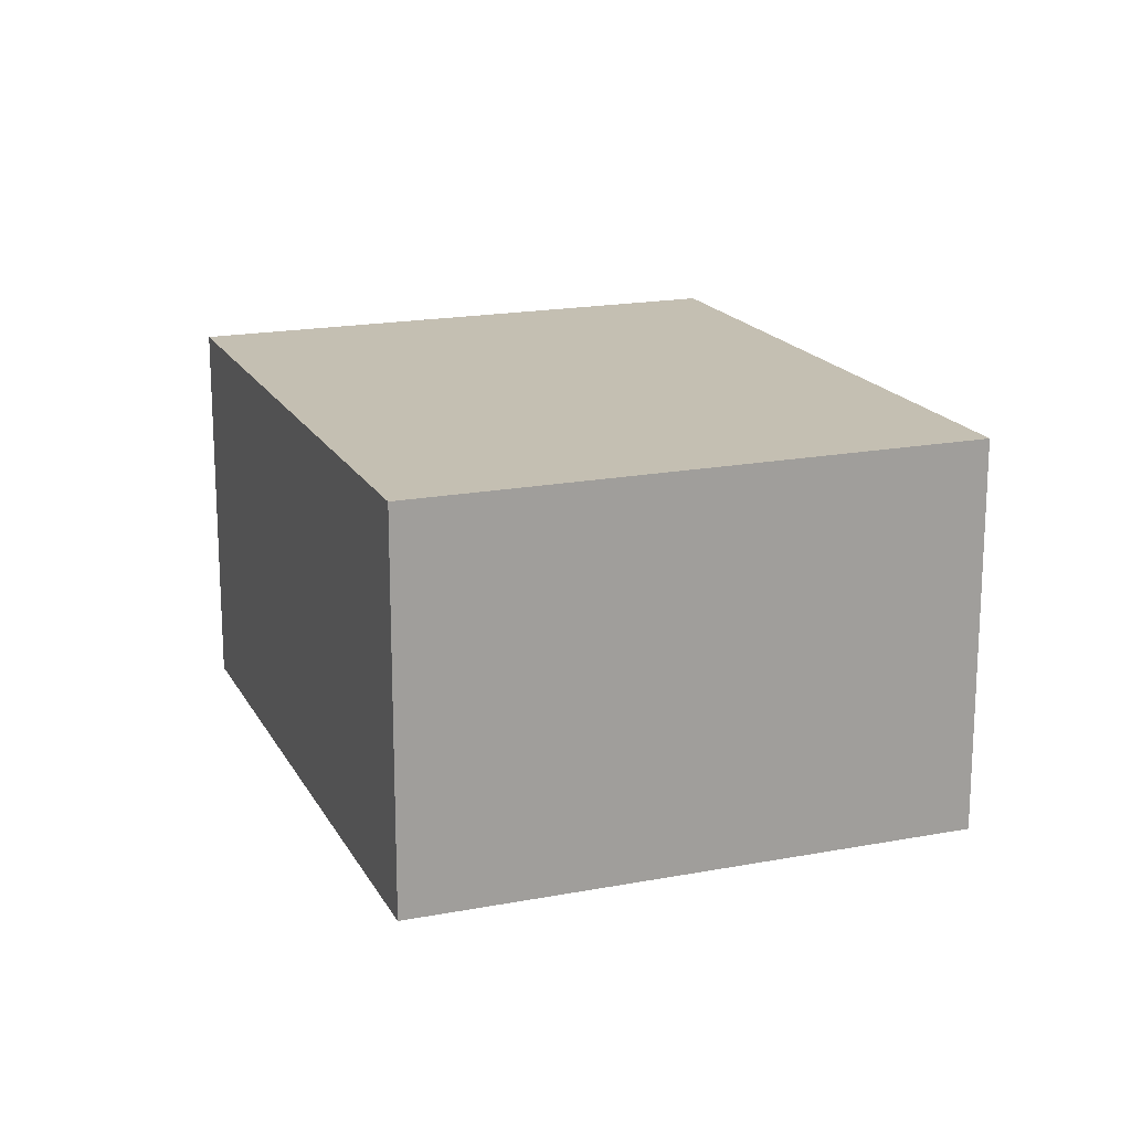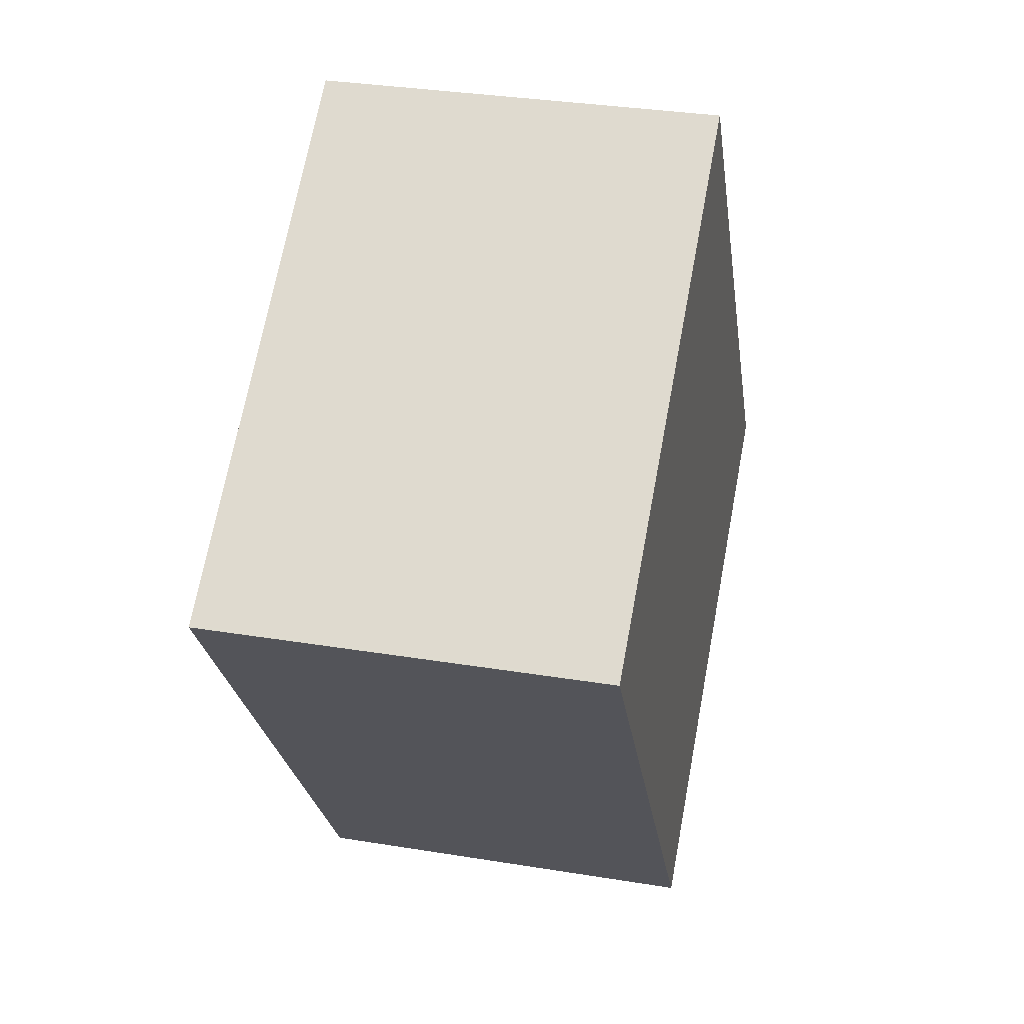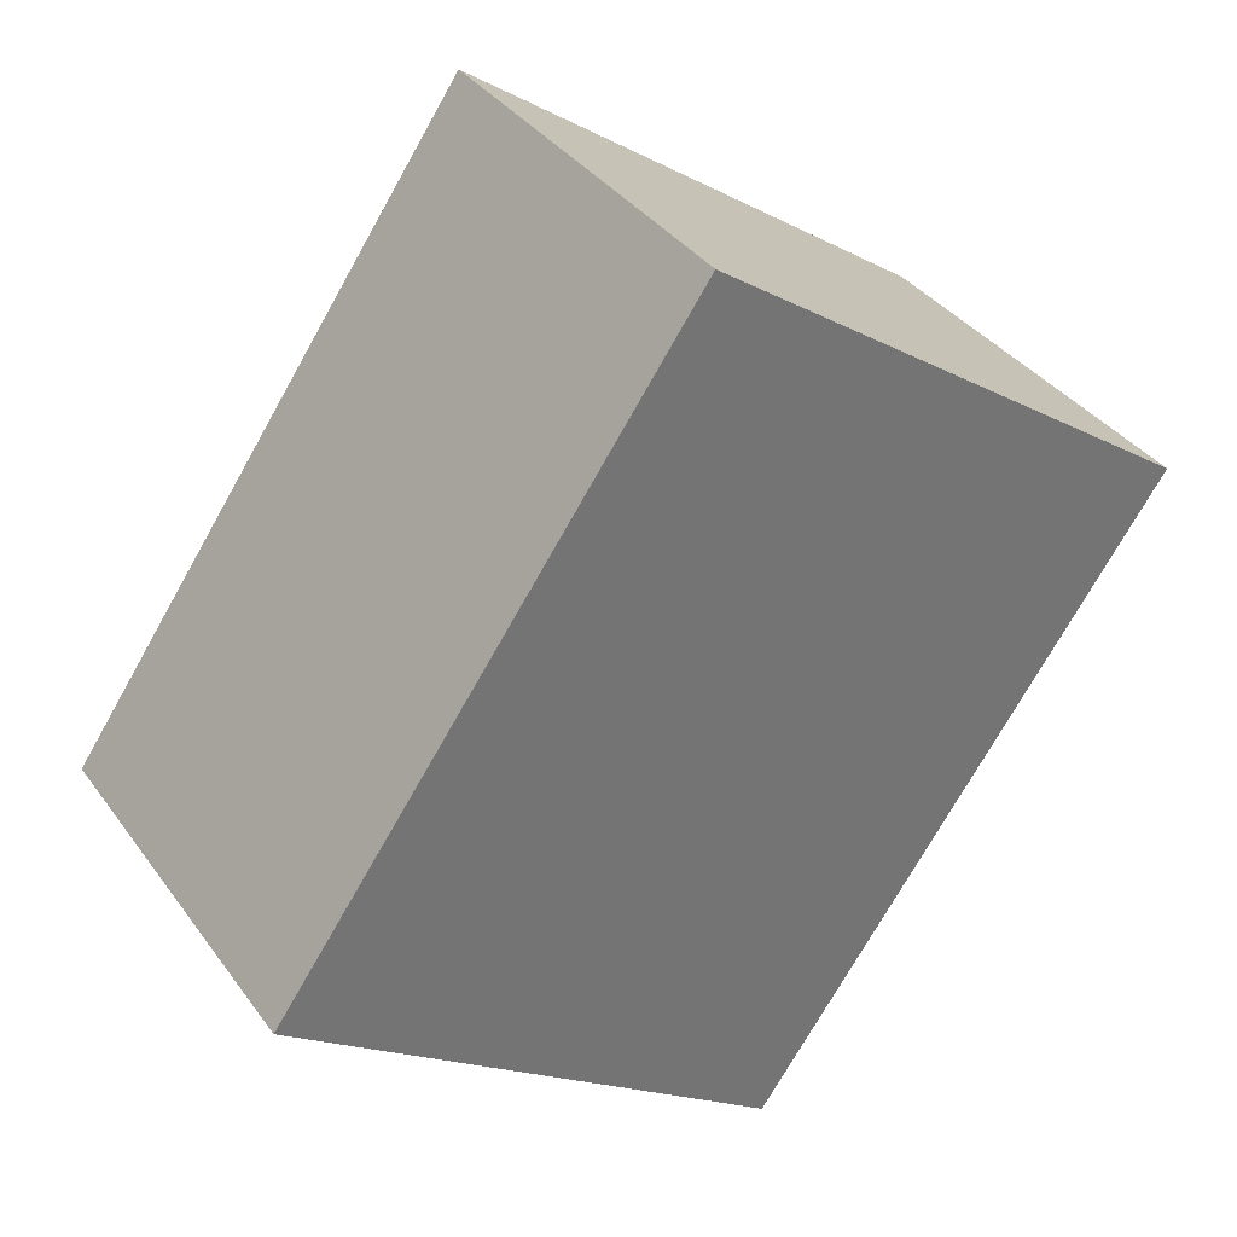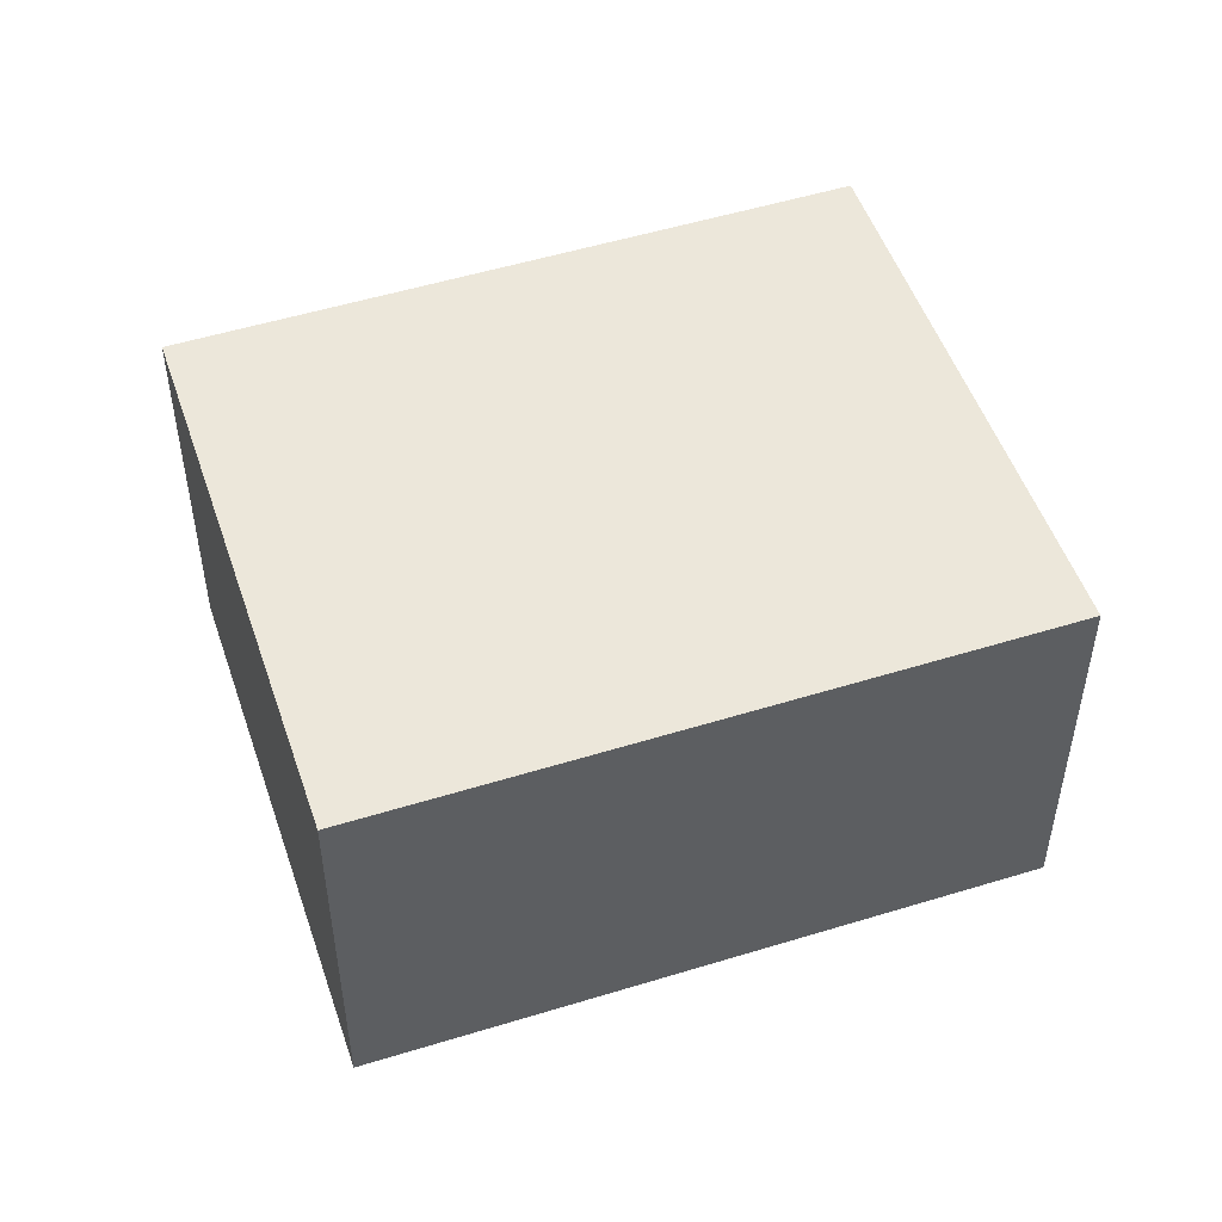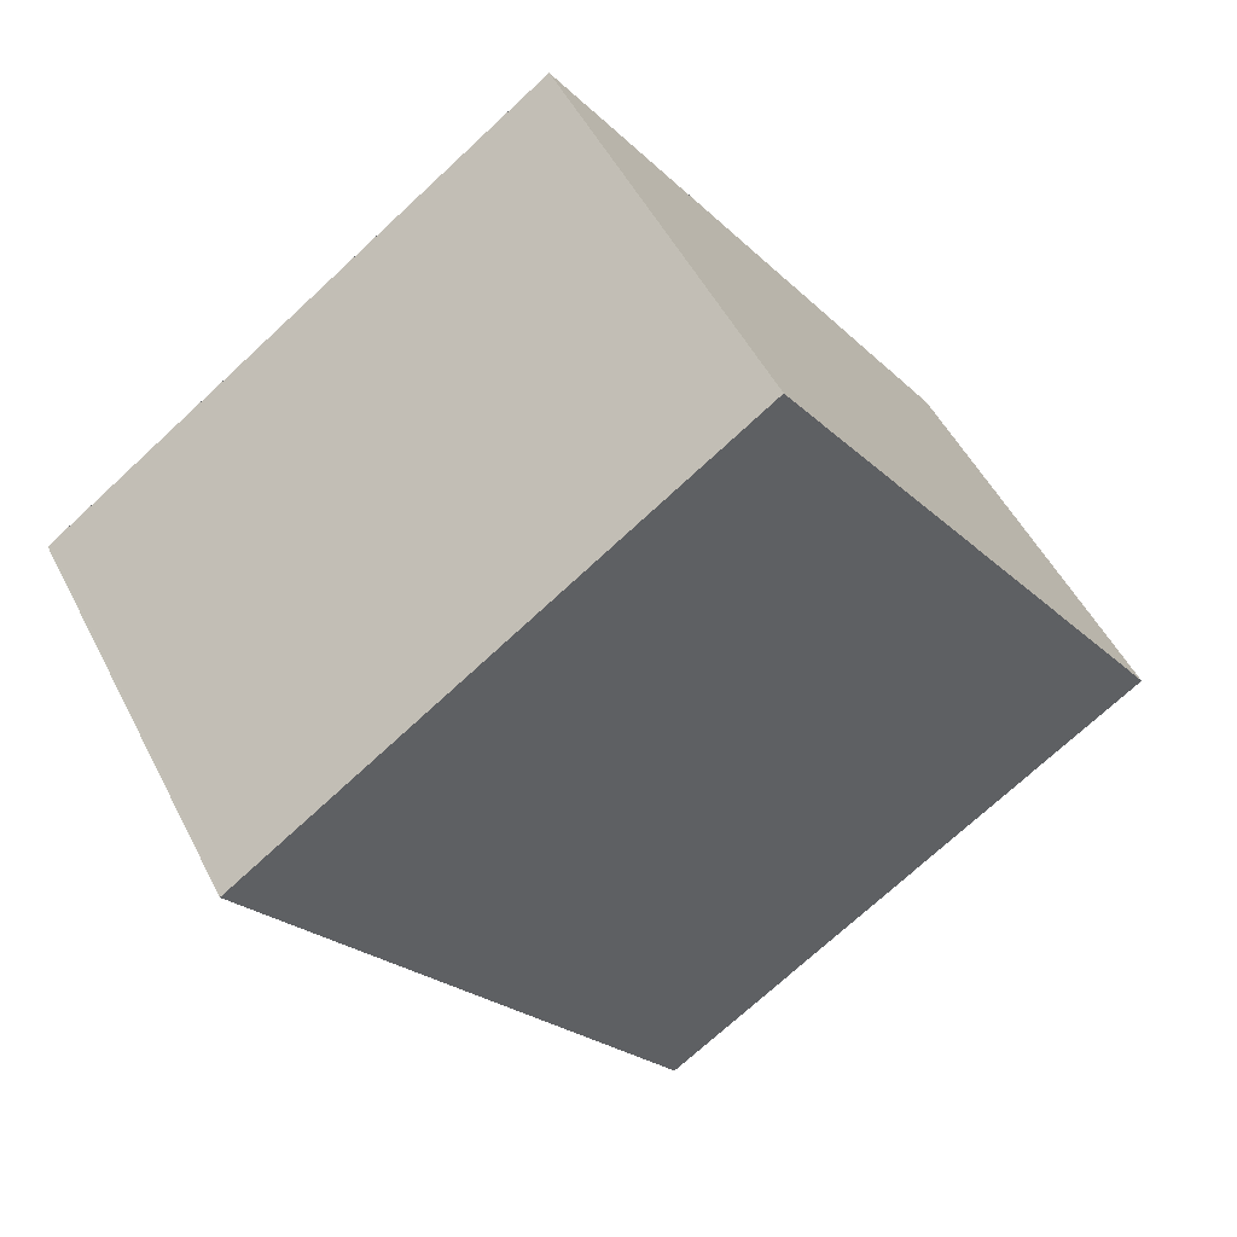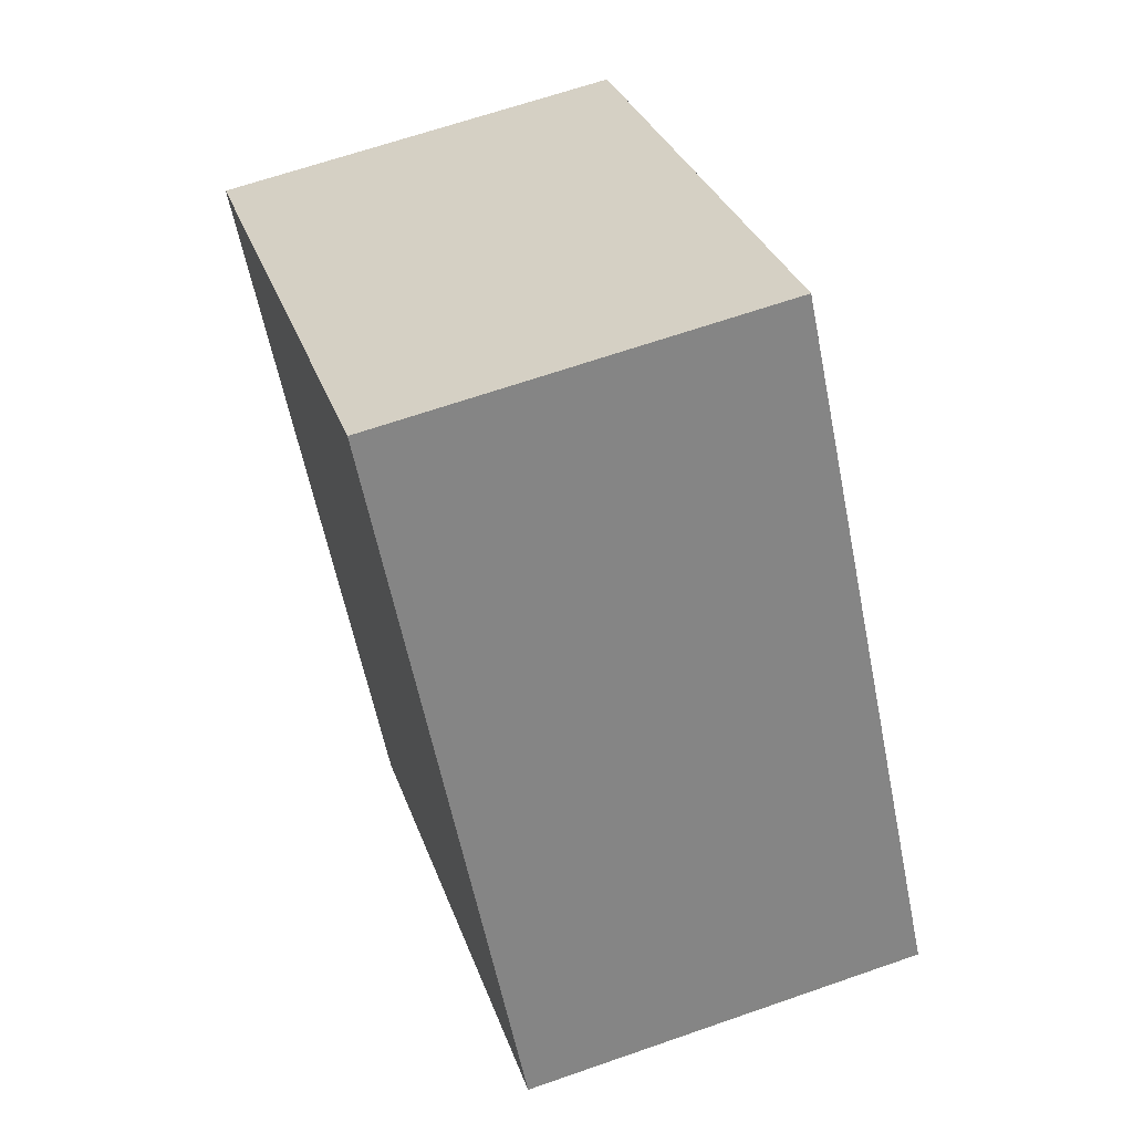
<metadata>
{"format":"obj","ext":"obj","renderer":"f3d","projection":"perspective","resolution":1024,"background":"white","views":[{"elev":17.9,"azim":-165.2,"up":"+Z"},{"elev":32.2,"azim":-77.0,"up":"+Y"},{"elev":36.1,"azim":148.8,"up":"+Y"},{"elev":50.9,"azim":106.6,"up":"+Z"},{"elev":50.9,"azim":-26.4,"up":"+Y"},{"elev":64.9,"azim":70.6,"up":"+Y"}]}
</metadata>
<code>
v -569.1 -1264 2.648
v -565.9 -1262 2.638
v -563.2 -1266 2.613
v -566.4 -1268 2.623
v -565.9 -1262 2.638
v -569.1 -1264 2.647
v -563.2 -1266 2.613
v -565.9 -1262 2.638
v -565.9 -1262 2.638
v -566.4 -1268 2.622
v -569.1 -1264 2.647
v -569.1 -1264 2.648
v -566.4 -1268 2.623
v -566.4 -1268 2.623
v -563.3 -1266 2.613
v -563.2 -1266 2.613
v -569.1 -1264 2.648
v -569.1 -1264 2.648
v -569.1 -1264 -4.441e-16
v -569.1 -1264 0
v -565.9 -1262 2.638
v -565.9 -1262 2.638
v -565.9 -1262 4.441e-16
v -565.9 -1262 0
v -563.2 -1266 2.613
v -563.2 -1266 2.613
v -563.2 -1266 0
v -563.2 -1266 0
v -566.4 -1268 2.623
v -566.4 -1268 2.623
v -566.4 -1268 -4.441e-16
v -566.4 -1268 0
v -563.2 -1266 2.613
v -565.9 -1262 2.638
v -565.9 -1262 0
v -563.2 -1266 0
v -569.1 -1264 2.648
v -569.1 -1264 2.647
v -569.1 -1264 0
v -569.1 -1264 -4.441e-16
v -566.4 -1268 2.622
v -563.2 -1266 2.613
v -563.2 -1266 0
v -566.4 -1268 0
v -565.9 -1262 2.638
v -565.9 -1262 2.638
v -565.9 -1262 0
v -565.9 -1262 4.441e-16
v -566.4 -1268 2.623
v -566.4 -1268 2.622
v -566.4 -1268 0
v -566.4 -1268 -4.441e-16
v -565.9 -1262 2.638
v -569.1 -1264 2.648
v -569.1 -1264 0
v -565.9 -1262 0
v -569.1 -1264 2.647
v -566.4 -1268 2.623
v -566.4 -1268 0
v -569.1 -1264 0
v -563.2 -1266 2.613
v -563.2 -1266 2.613
v -563.2 -1266 0
v -563.2 -1266 0
v -569.1 -1264 0
v -565.9 -1262 0
v -563.2 -1266 0
v -566.4 -1268 0
f 9 2 5 8
f 15 8 5 16
f 13 11 8 15
f 12 9 8 11
f 14 6 11 13
f 11 6 1 12
f 13 10 4 14
f 15 7 10 13
f 16 3 7 15
f 18 19 20 17
f 22 23 24 21
f 26 27 28 25
f 30 31 32 29
f 34 35 36 33
f 38 39 40 37
f 42 43 44 41
f 46 47 48 45
f 50 51 52 49
f 54 55 56 53
f 58 59 60 57
f 62 63 64 61
f 66 67 68 65

</code>
